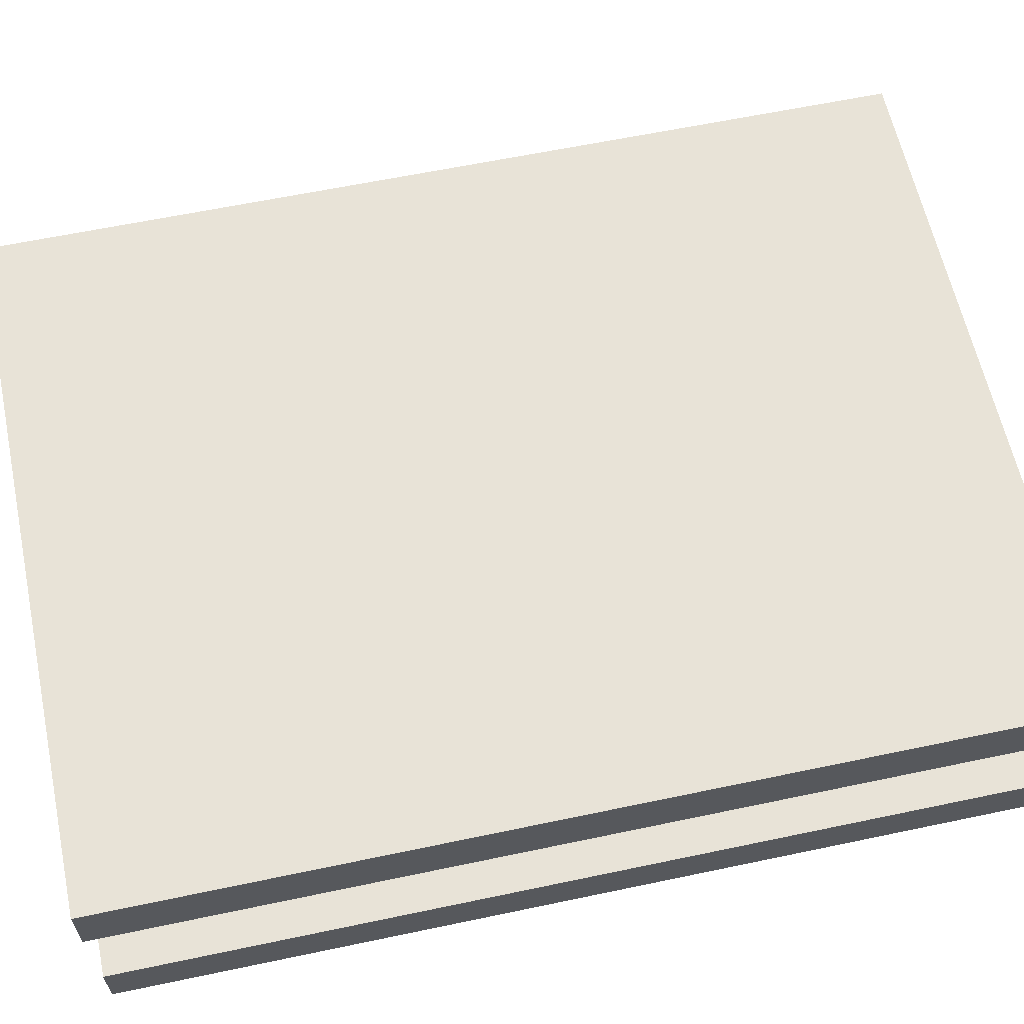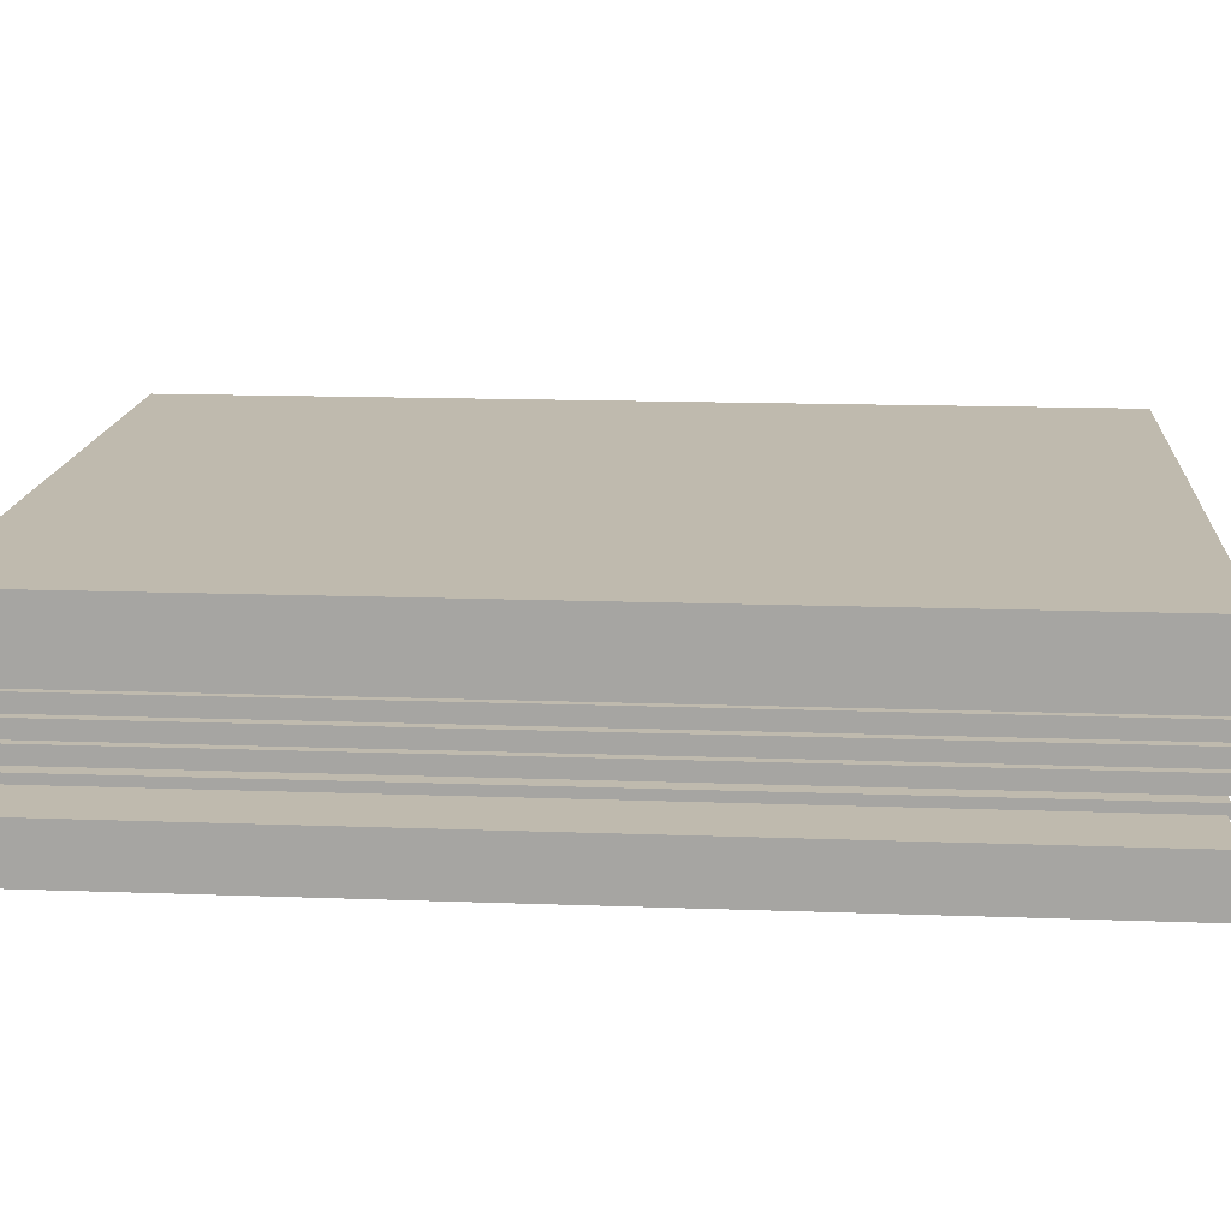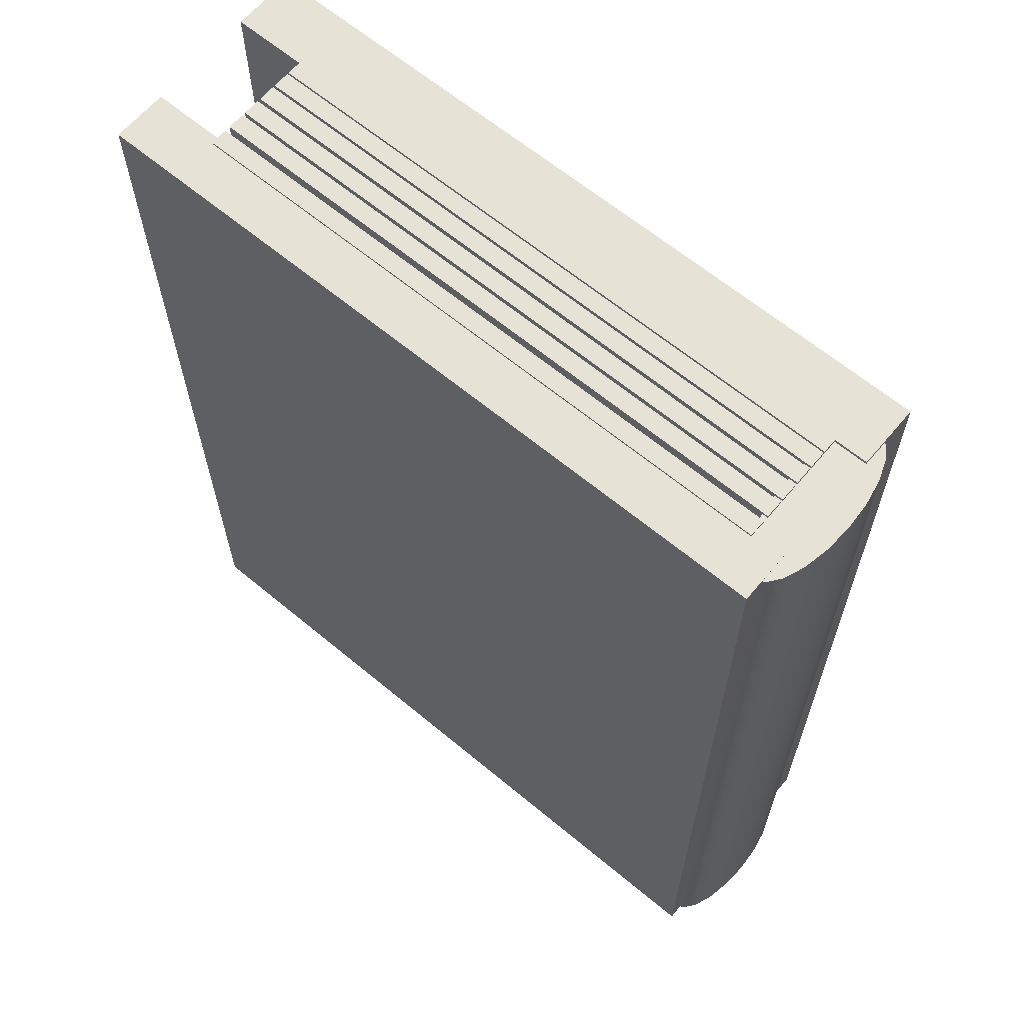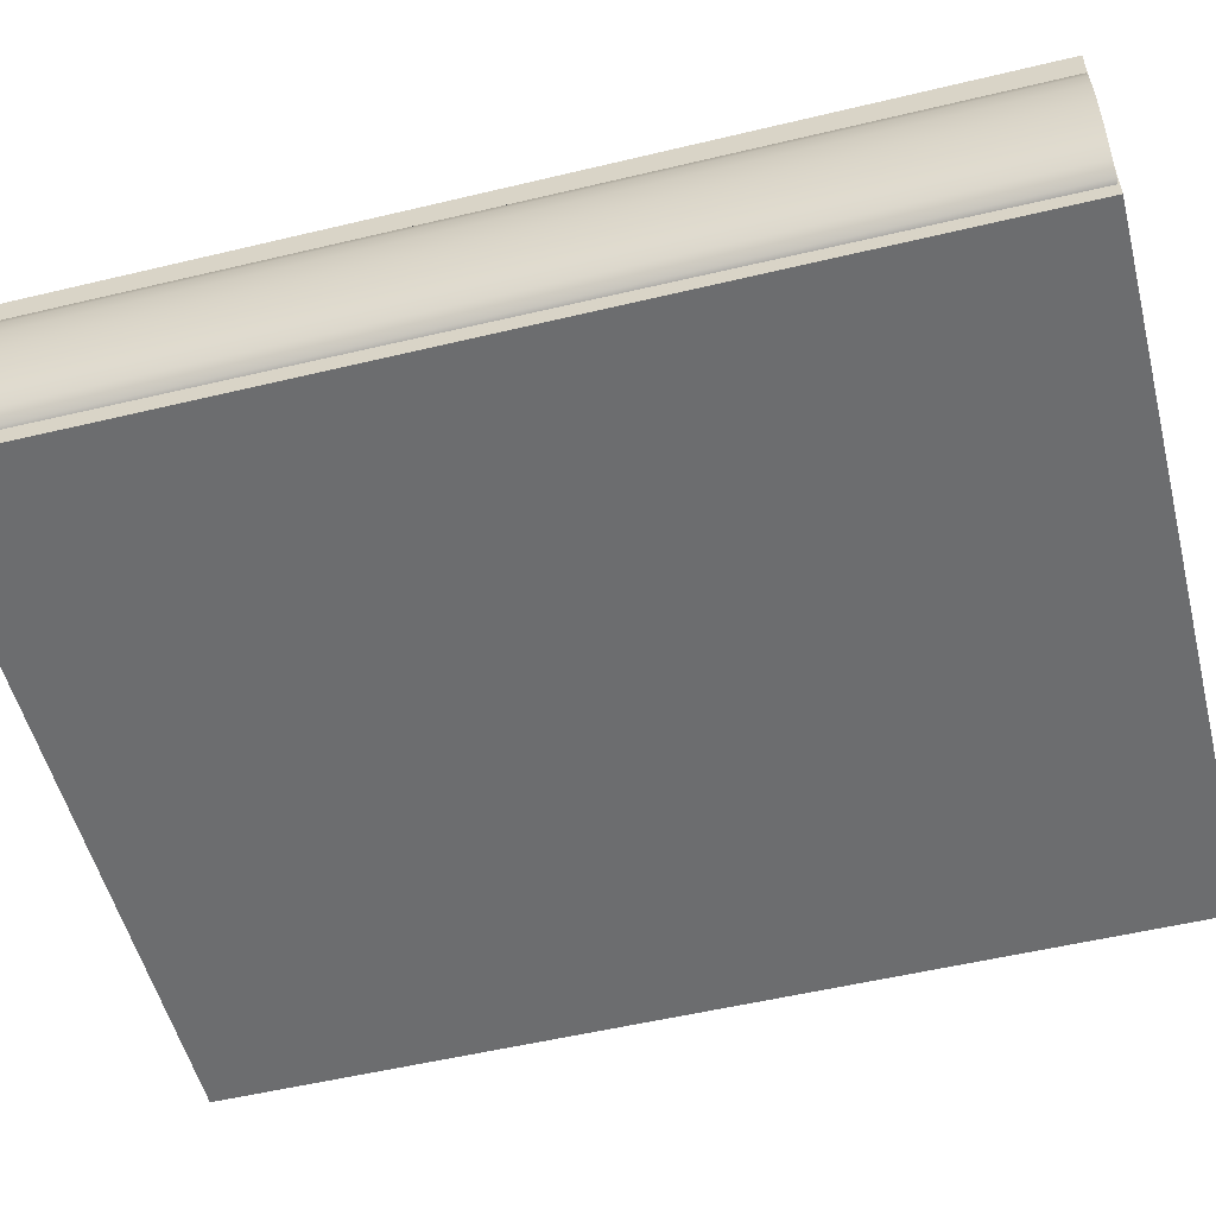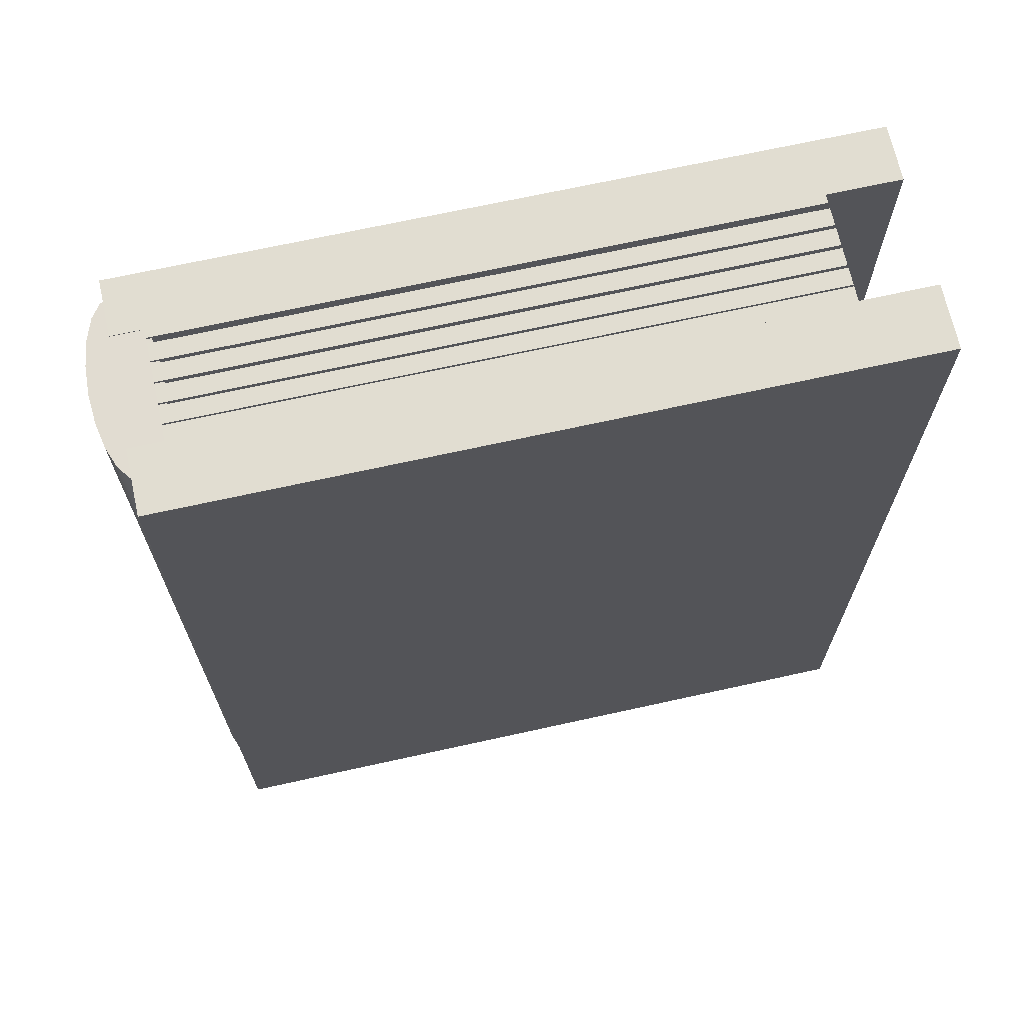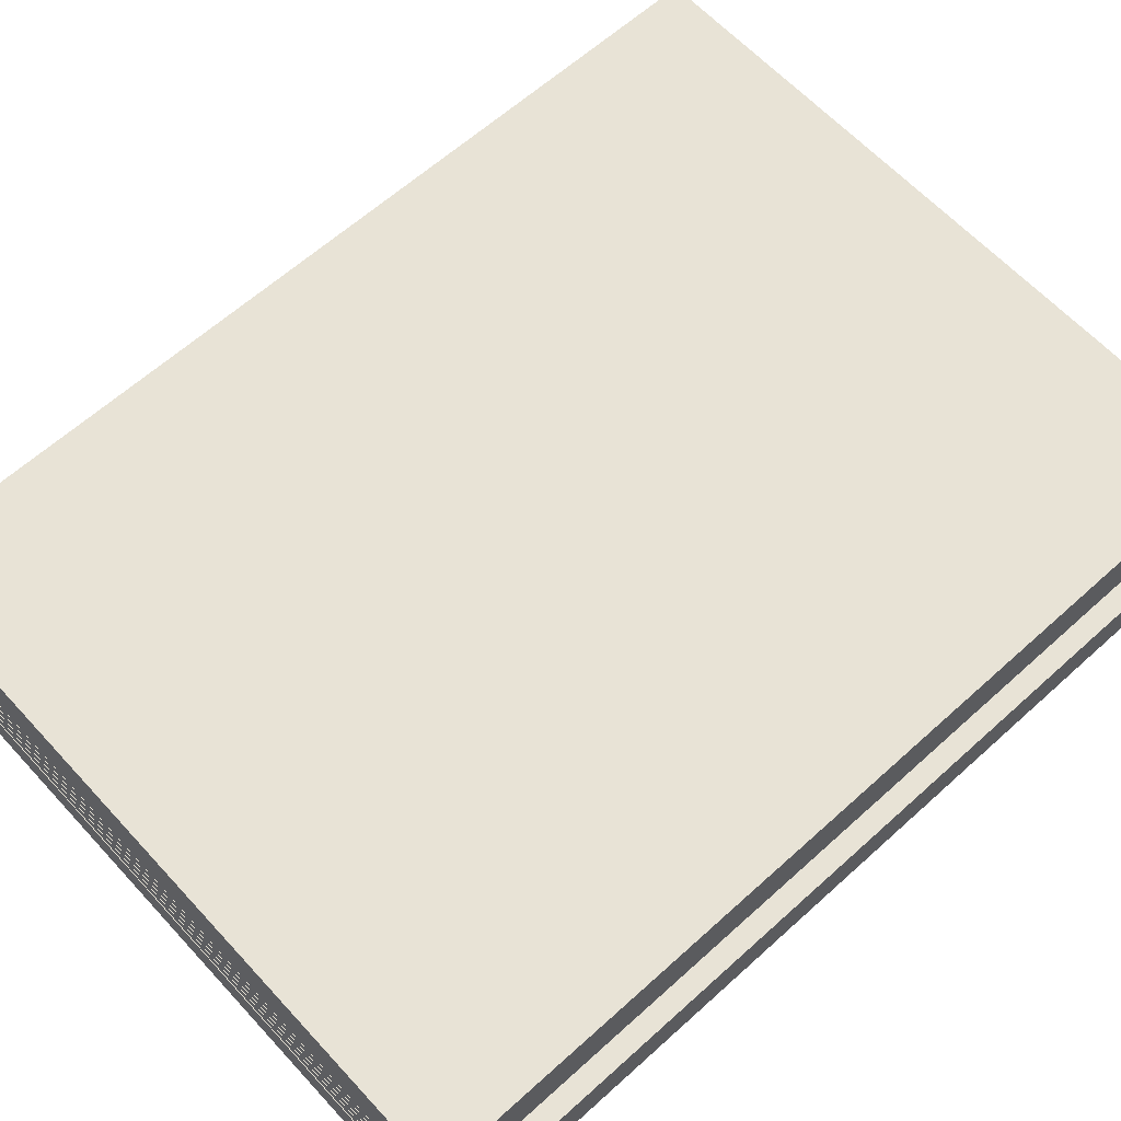
<metadata>
{"format":"obj","ext":"obj","renderer":"f3d","projection":"perspective","resolution":1024,"background":"white","views":[{"elev":61.6,"azim":-102.1,"up":"+Y"},{"elev":15.5,"azim":-85.6,"up":"+Y"},{"elev":63.9,"azim":40.0,"up":"+Z"},{"elev":-53.9,"azim":104.3,"up":"+Y"},{"elev":68.9,"azim":167.5,"up":"+Z"},{"elev":62.5,"azim":-132.5,"up":"+Y"}]}
</metadata>
<code>
g default
v -2.693 0.9709 4.442
v 3.079 0.9709 4.442
v -2.693 1.134 4.442
v 3.079 1.134 4.442
v -2.693 1.134 -4.442
v 3.079 1.134 -4.442
v -2.693 0.9709 -4.442
v 3.079 0.9709 -4.442
v -2.693 0.7861 4.442
v 3.079 0.7861 4.442
v -2.693 0.949 4.442
v 3.079 0.949 4.442
v -2.693 0.949 -4.442
v 3.079 0.949 -4.442
v -2.693 0.7861 -4.442
v 3.079 0.7861 -4.442
v -2.693 1.147 4.442
v 3.079 1.147 4.442
v -2.693 1.31 4.442
v 3.079 1.31 4.442
v -2.693 1.31 -4.442
v 3.079 1.31 -4.442
v -2.693 1.147 -4.442
v 3.079 1.147 -4.442
v 3.616 0.9523 -4.417
v 3.571 1.184 -4.418
v 3.502 1.368 -4.419
v 3.414 1.486 -4.42
v 3.318 1.527 -4.42
v 3.222 1.486 -4.42
v 3.135 1.367 -4.42
v 3.067 1.183 -4.419
v 3.023 0.9511 -4.418
v 3.008 0.694 -4.416
v 3.024 0.4369 -4.415
v 3.069 0.2051 -4.414
v 3.138 0.02116 -4.413
v 3.225 -0.09683 -4.412
v 3.322 -0.1373 -4.411
v 3.418 -0.09642 -4.412
v 3.504 0.02194 -4.412
v 3.573 0.2061 -4.413
v 3.617 0.4382 -4.414
v 3.631 0.6953 -4.415
v 3.602 0.9987 4.415
v 3.557 1.23 4.414
v 3.487 1.414 4.413
v 3.4 1.532 4.412
v 3.304 1.573 4.411
v 3.208 1.532 4.412
v 3.121 1.414 4.412
v 3.053 1.229 4.413
v 3.009 0.9974 4.414
v 2.994 0.7403 4.415
v 3.01 0.4832 4.417
v 3.055 0.2514 4.418
v 3.124 0.06747 4.419
v 3.211 -0.05051 4.42
v 3.308 -0.09102 4.42
v 3.404 -0.0501 4.42
v 3.49 0.06826 4.42
v 3.559 0.2525 4.419
v 3.603 0.4845 4.418
v 3.617 0.7416 4.416
v 3.32 0.6946 -4.416
v 3.306 0.7409 4.416
v -2.693 0.1875 4.442
v 3.079 0.1875 4.442
v -2.693 0.3504 4.442
v 3.079 0.3504 4.442
v -2.693 0.3504 -4.442
v 3.079 0.3504 -4.442
v -2.693 0.1875 -4.442
v 3.079 0.1875 -4.442
v -2.693 0.4022 4.442
v 3.079 0.4022 4.442
v -2.693 0.5651 4.442
v 3.079 0.5651 4.442
v -2.693 0.5651 -4.442
v 3.079 0.5651 -4.442
v -2.693 0.4022 -4.442
v 3.079 0.4022 -4.442
v -3.376 -0.2612 4.424
v 3.376 -0.2612 4.424
v -3.376 0.2612 4.424
v 3.376 0.2612 4.424
v -3.376 0.2612 -4.424
v 3.376 0.2612 -4.424
v -3.376 -0.2612 -4.424
v 3.376 -0.2612 -4.424
v -3.39 1.286 4.442
v 3.39 1.286 4.442
v -3.39 1.882 4.442
v 3.39 1.882 4.442
v -3.39 1.882 -4.442
v 3.39 1.882 -4.442
v -3.39 1.286 -4.442
v 3.39 1.286 -4.442
v -2.693 0.5935 4.442
v 3.079 0.5935 4.442
v -2.693 0.7564 4.442
v 3.079 0.7564 4.442
v -2.693 0.7564 -4.442
v 3.079 0.7564 -4.442
v -2.693 0.5935 -4.442
v 3.079 0.5935 -4.442
g group2_pasted__group1_pasted__pasted__group_pasted__pasted__pasted__pCube1
f 1 2 4 3
f 3 4 6 5
f 5 6 8 7
f 7 8 2 1
f 2 8 6 4
f 7 1 3 5
f 9 10 12 11
f 11 12 14 13
f 13 14 16 15
f 15 16 10 9
f 10 16 14 12
f 15 9 11 13
f 17 18 20 19
f 19 20 22 21
f 21 22 24 23
f 23 24 18 17
f 18 24 22 20
f 23 17 19 21
f 25 26 46 45
f 26 27 47 46
f 27 28 48 47
f 28 29 49 48
f 29 30 50 49
f 30 31 51 50
f 31 32 52 51
f 32 33 53 52
f 33 34 54 53
f 34 35 55 54
f 35 36 56 55
f 36 37 57 56
f 37 38 58 57
f 38 39 59 58
f 39 40 60 59
f 40 41 61 60
f 41 42 62 61
f 42 43 63 62
f 43 44 64 63
f 44 25 45 64
f 26 25 65
f 27 26 65
f 28 27 65
f 29 28 65
f 30 29 65
f 31 30 65
f 32 31 65
f 33 32 65
f 34 33 65
f 35 34 65
f 36 35 65
f 37 36 65
f 38 37 65
f 39 38 65
f 40 39 65
f 41 40 65
f 42 41 65
f 43 42 65
f 44 43 65
f 25 44 65
f 45 46 66
f 46 47 66
f 47 48 66
f 48 49 66
f 49 50 66
f 50 51 66
f 51 52 66
f 52 53 66
f 53 54 66
f 54 55 66
f 55 56 66
f 56 57 66
f 57 58 66
f 58 59 66
f 59 60 66
f 60 61 66
f 61 62 66
f 62 63 66
f 63 64 66
f 64 45 66
f 67 68 70 69
f 69 70 72 71
f 71 72 74 73
f 73 74 68 67
f 68 74 72 70
f 73 67 69 71
f 75 76 78 77
f 77 78 80 79
f 79 80 82 81
f 81 82 76 75
f 76 82 80 78
f 81 75 77 79
f 83 84 86 85
f 85 86 88 87
f 87 88 90 89
f 89 90 84 83
f 84 90 88 86
f 89 83 85 87
f 91 92 94 93
f 93 94 96 95
f 95 96 98 97
f 97 98 92 91
f 92 98 96 94
f 97 91 93 95
f 99 100 102 101
f 101 102 104 103
f 103 104 106 105
f 105 106 100 99
f 100 106 104 102
f 105 99 101 103

</code>
